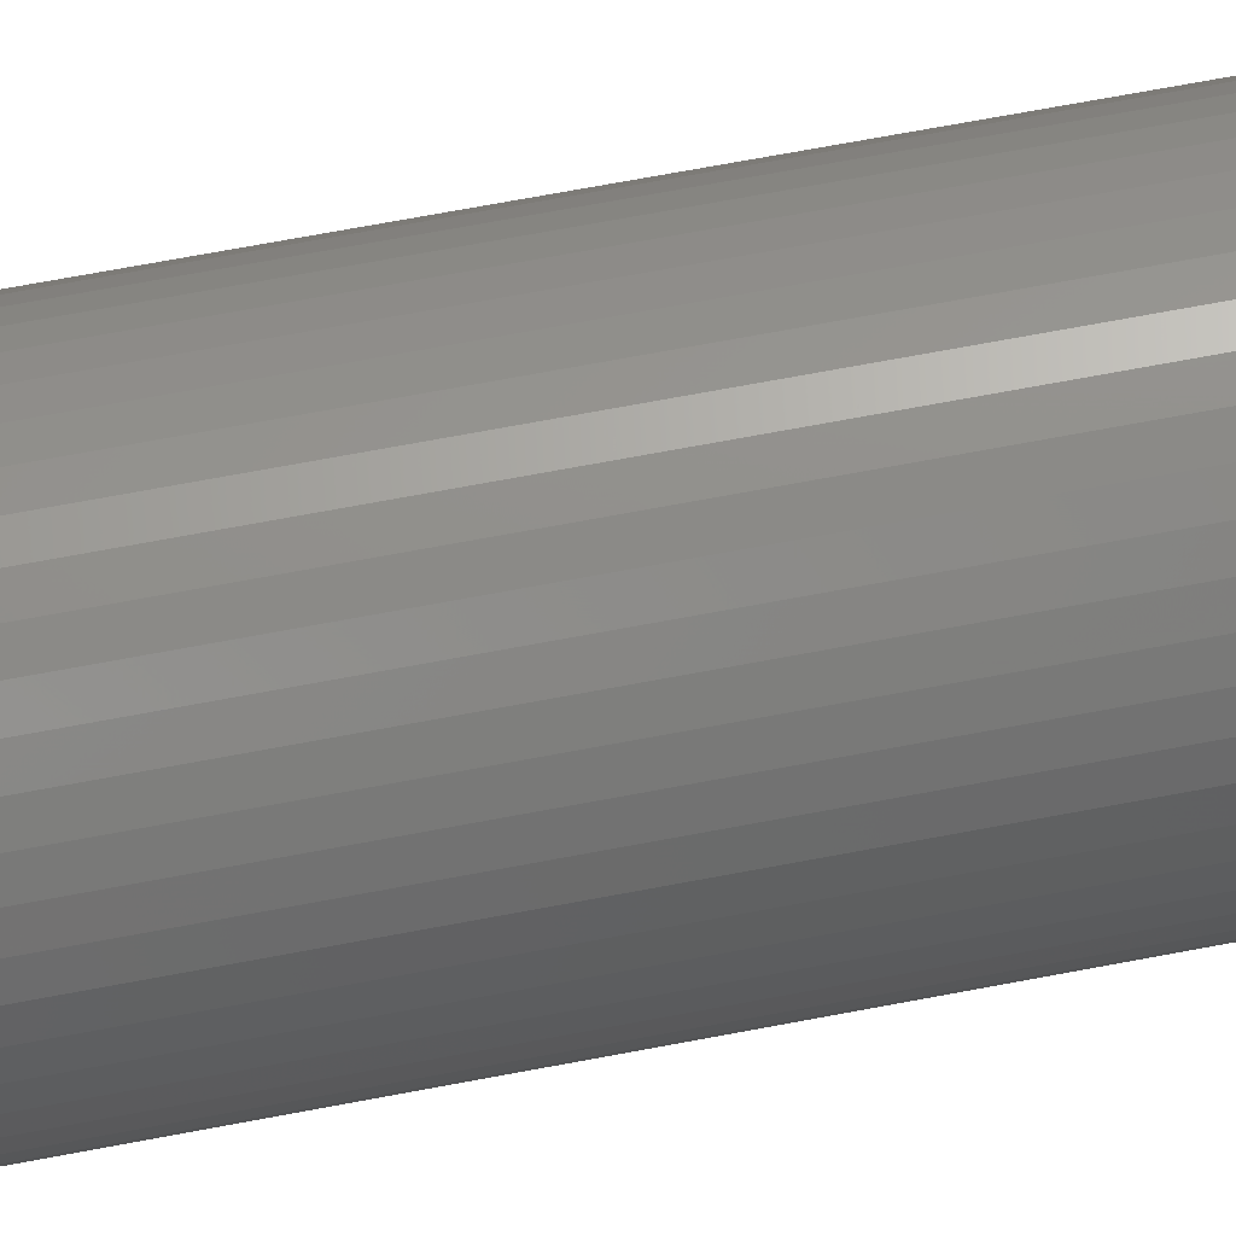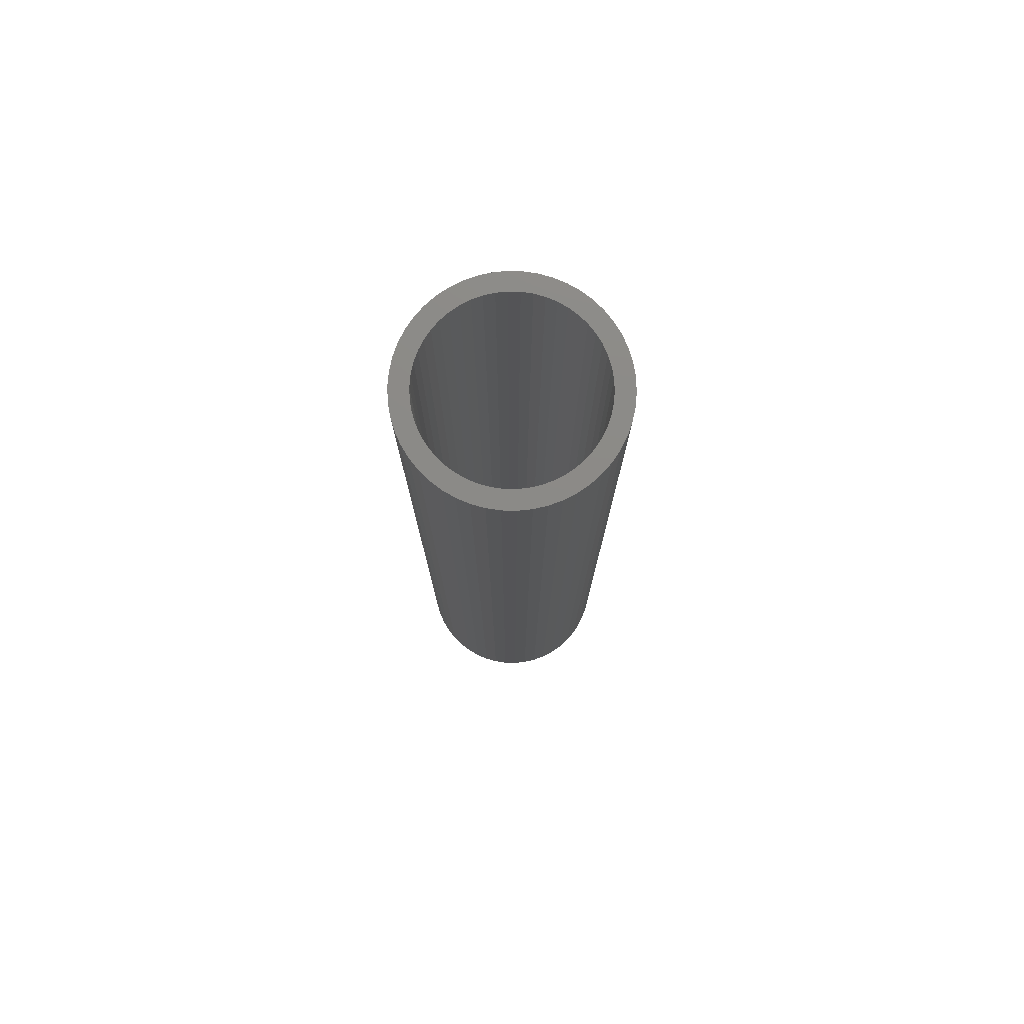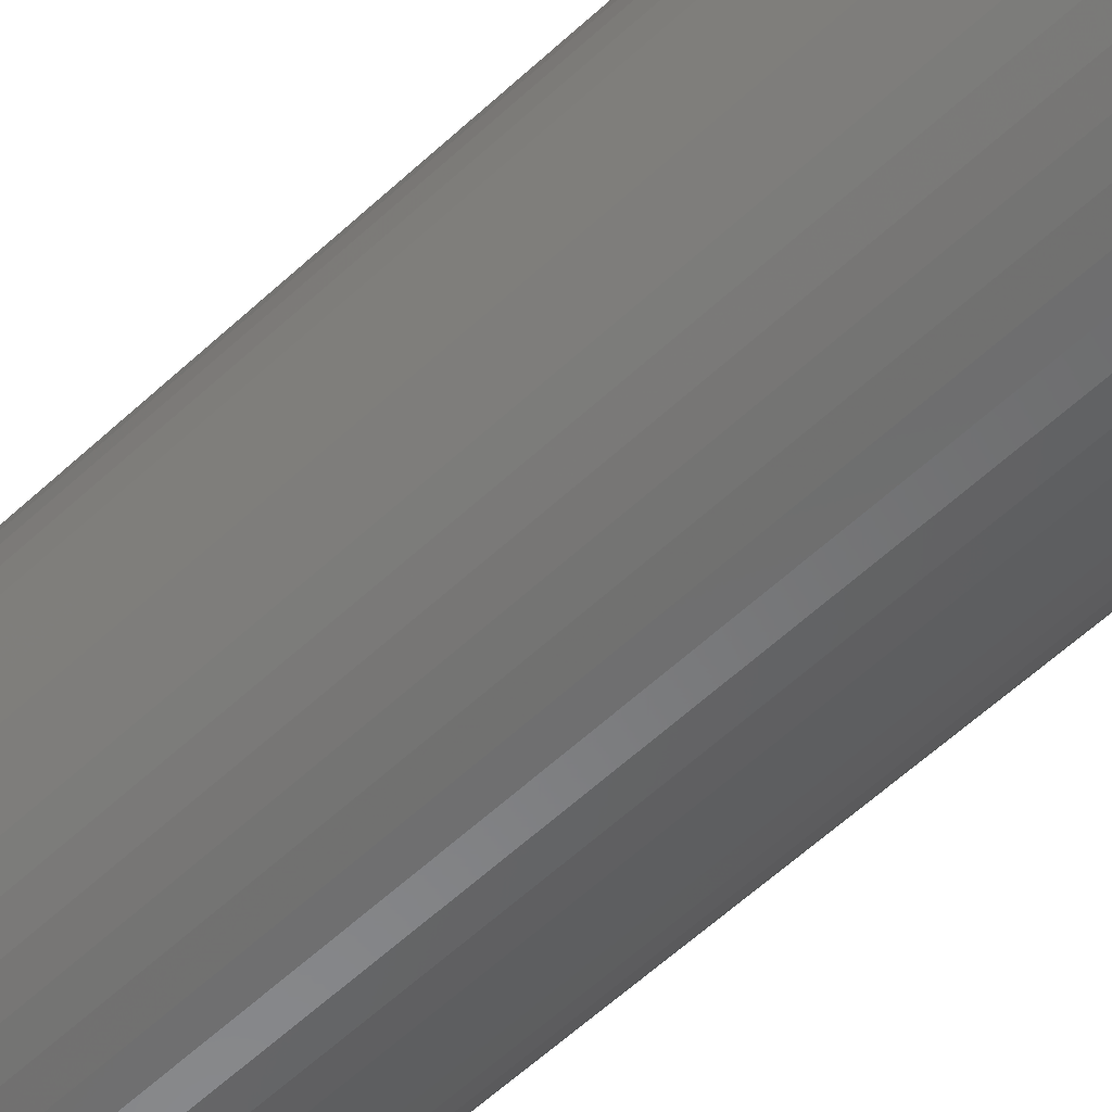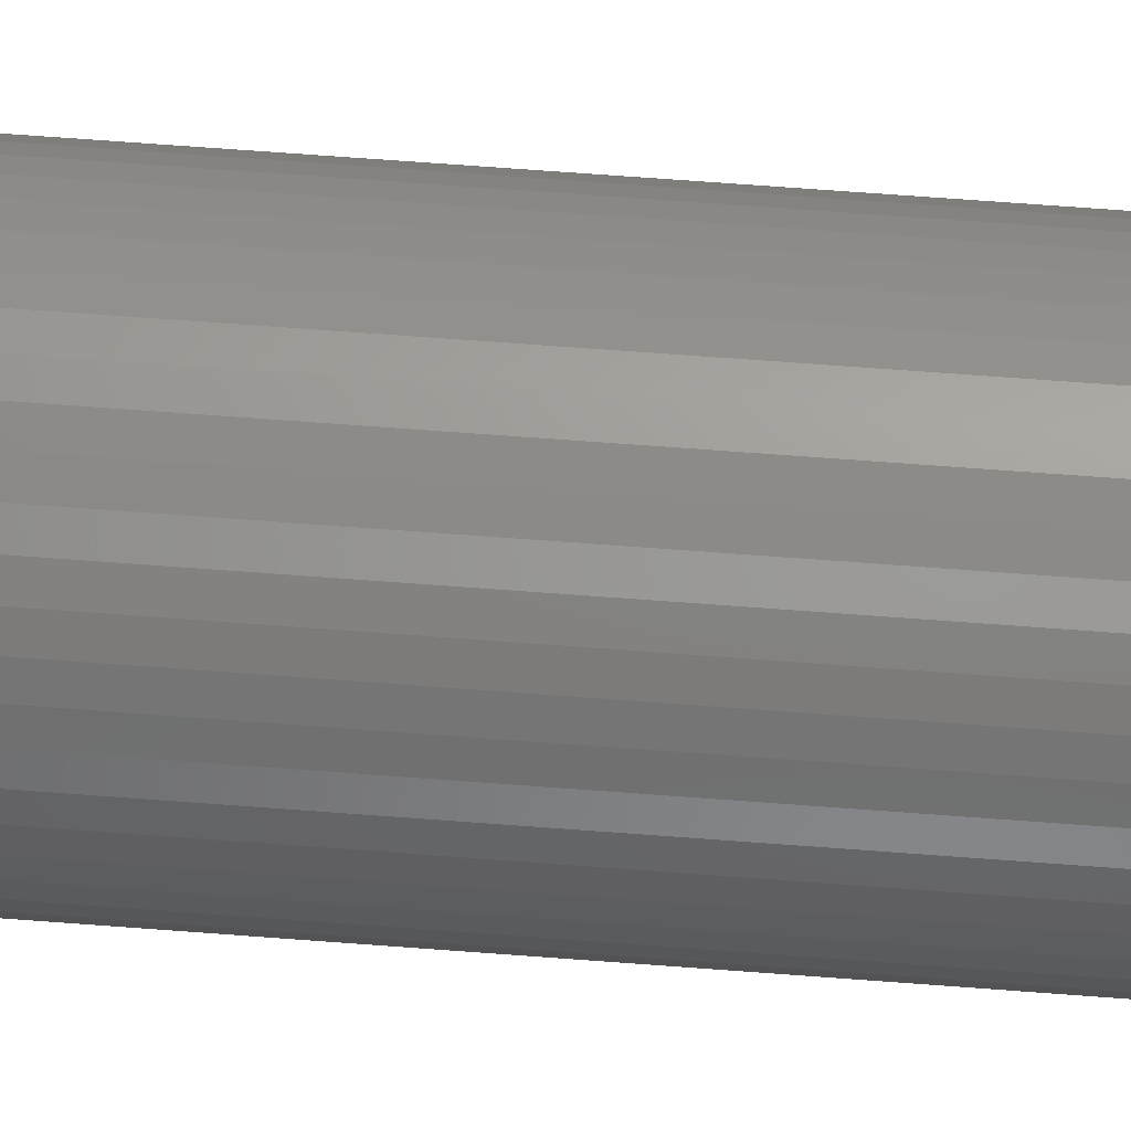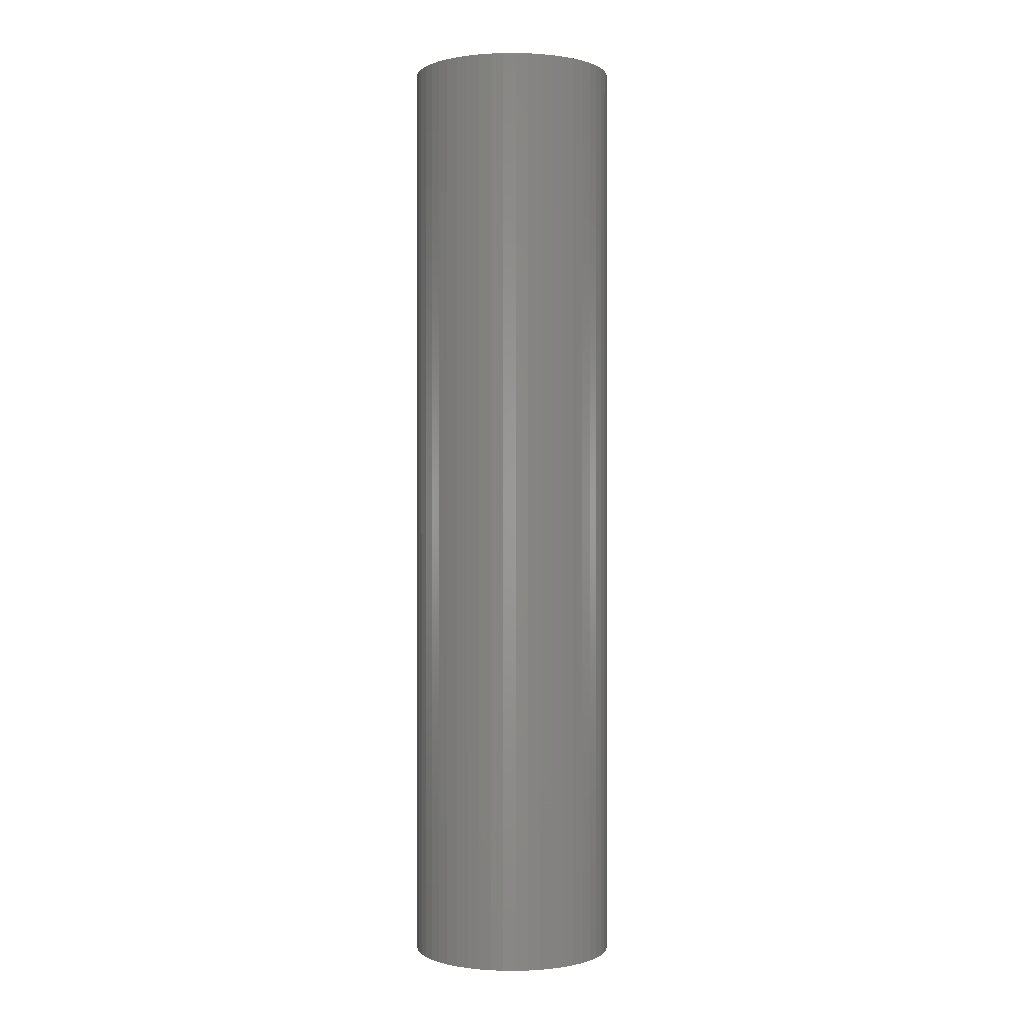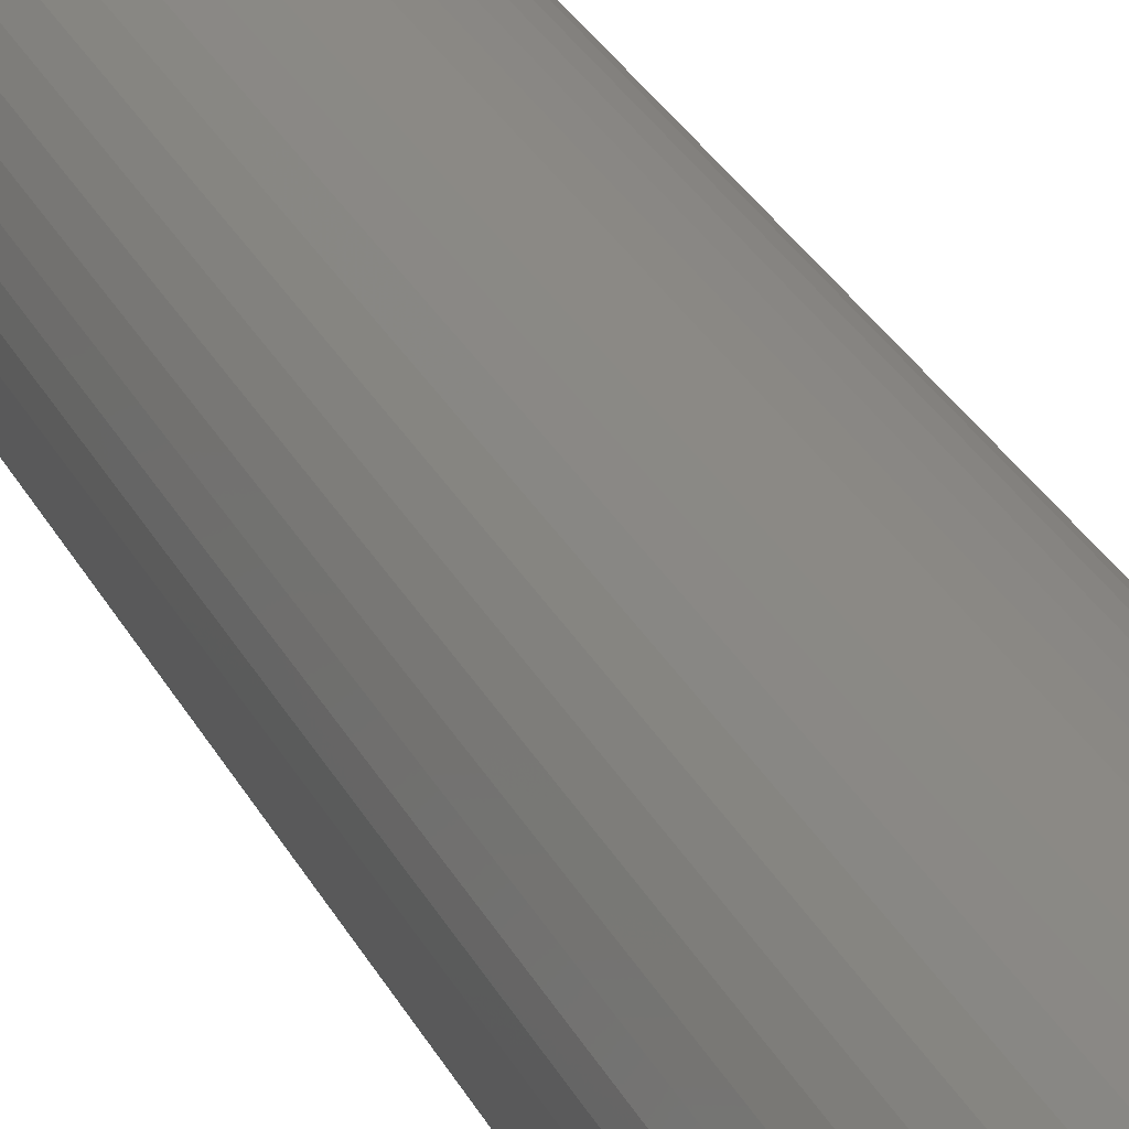
<metadata>
{"format":"stl","ext":"stl","renderer":"f3d","projection":"perspective","resolution":1024,"background":"white","views":[{"elev":65.8,"azim":-101.0,"up":"+Y"},{"elev":77.6,"azim":-70.7,"up":"+Z"},{"elev":-54.7,"azim":135.1,"up":"+Y"},{"elev":68.7,"azim":94.3,"up":"+Y"},{"elev":0.2,"azim":-113.8,"up":"+Z"},{"elev":29.3,"azim":-22.6,"up":"+Y"}]}
</metadata>
<code>
# stl→obj: 200 verts, 400 faces
v 8.5 0 39
v 8.433 1.065 -39
v 8.433 1.065 39
v 8.5 0 -39
v -8.5 0 -39
v -8.433 1.065 39
v -8.433 1.065 -39
v -8.5 0 39
v 0.5337 8.483 -39
v -0.5337 8.483 39
v 0.5337 8.483 39
v -0.5337 8.483 -39
v -0.5337 -8.483 -39
v 0.5337 -8.483 39
v -0.5337 -8.483 39
v 0.5337 -8.483 -39
v 6.196 5.819 -39
v 5.418 6.549 39
v 6.196 5.819 39
v 5.418 6.549 -39
v -5.418 6.549 -39
v -6.196 5.819 39
v -5.418 6.549 39
v -6.196 5.819 -39
v -2.627 8.084 -39
v -3.619 7.691 39
v -2.627 8.084 39
v -3.619 7.691 -39
v 7.903 3.129 39
v 7.449 4.095 -39
v 7.449 4.095 39
v 7.903 3.129 -39
v 3.619 7.691 -39
v 2.627 8.084 39
v 3.619 7.691 39
v 2.627 8.084 -39
v 1.593 8.349 39
v 1.593 8.349 -39
v 4.555 7.177 -39
v 4.555 7.177 39
v -7.903 3.129 -39
v -7.449 4.095 39
v -7.449 4.095 -39
v -7.903 3.129 39
v 7 0 39
v 6.945 0.8773 39
v 8.233 2.114 39
v 8.433 -1.065 39
v 6.78 1.741 39
v 6.945 -0.8773 39
v 6.508 2.577 39
v 8.233 -2.114 39
v 6.78 -1.741 39
v 6.134 3.372 39
v 6.877 4.996 39
v 5.663 4.114 39
v 5.103 4.792 39
v 4.462 5.394 39
v 3.751 5.91 39
v 2.98 6.334 39
v 2.163 6.657 39
v 1.312 6.876 39
v 0.4395 6.986 39
v -0.4395 6.986 39
v -1.312 6.876 39
v -1.593 8.349 39
v -2.163 6.657 39
v -2.98 6.334 39
v -3.751 5.91 39
v -4.555 7.177 39
v -4.462 5.394 39
v -5.103 4.792 39
v -5.663 4.114 39
v -6.877 4.996 39
v -6.134 3.372 39
v -6.508 2.577 39
v -6.78 1.741 39
v -8.233 2.114 39
v 7.903 -3.129 39
v 6.508 -2.577 39
v 7.449 -4.095 39
v 6.134 -3.372 39
v 6.877 -4.996 39
v 5.663 -4.114 39
v 6.196 -5.819 39
v 5.103 -4.792 39
v 5.418 -6.549 39
v 4.462 -5.394 39
v 4.555 -7.177 39
v 3.751 -5.91 39
v 3.619 -7.691 39
v 2.98 -6.334 39
v 2.627 -8.084 39
v 2.163 -6.657 39
v 1.593 -8.349 39
v 1.312 -6.876 39
v 0.4395 -6.986 39
v -0.4395 -6.986 39
v -1.312 -6.876 39
v -1.593 -8.349 39
v -2.163 -6.657 39
v -2.627 -8.084 39
v -2.98 -6.334 39
v -3.619 -7.691 39
v -3.751 -5.91 39
v -4.555 -7.177 39
v -4.462 -5.394 39
v -5.418 -6.549 39
v -5.103 -4.792 39
v -6.196 -5.819 39
v -5.663 -4.114 39
v -6.877 -4.996 39
v -6.134 -3.372 39
v -7.449 -4.095 39
v -6.508 -2.577 39
v -7.903 -3.129 39
v -6.78 -1.741 39
v -8.233 -2.114 39
v -6.945 -0.8773 39
v -8.433 -1.065 39
v -7 0 39
v -6.945 0.8773 39
v -1.593 8.349 -39
v 7 0 -39
v 8.433 -1.065 -39
v 6.945 -0.8773 -39
v 8.233 -2.114 -39
v 6.78 -1.741 -39
v 7.903 -3.129 -39
v 6.945 0.8773 -39
v 6.508 -2.577 -39
v 7.449 -4.095 -39
v 8.233 2.114 -39
v 6.78 1.741 -39
v 6.134 -3.372 -39
v 6.877 -4.996 -39
v 5.663 -4.114 -39
v 6.196 -5.819 -39
v 5.103 -4.792 -39
v 5.418 -6.549 -39
v 4.462 -5.394 -39
v 4.555 -7.177 -39
v 3.751 -5.91 -39
v 3.619 -7.691 -39
v 2.98 -6.334 -39
v 2.627 -8.084 -39
v 2.163 -6.657 -39
v 1.593 -8.349 -39
v 1.312 -6.876 -39
v 0.4395 -6.986 -39
v -0.4395 -6.986 -39
v -1.312 -6.876 -39
v -1.593 -8.349 -39
v -2.163 -6.657 -39
v -2.627 -8.084 -39
v -2.98 -6.334 -39
v -3.619 -7.691 -39
v -3.751 -5.91 -39
v -4.555 -7.177 -39
v -4.462 -5.394 -39
v -5.418 -6.549 -39
v -5.103 -4.792 -39
v -6.196 -5.819 -39
v -5.663 -4.114 -39
v -6.877 -4.996 -39
v -6.134 -3.372 -39
v -7.449 -4.095 -39
v -6.508 -2.577 -39
v -7.903 -3.129 -39
v -6.78 -1.741 -39
v -8.233 -2.114 -39
v 6.508 2.577 -39
v 6.134 3.372 -39
v 6.877 4.996 -39
v 5.663 4.114 -39
v 5.103 4.792 -39
v 4.462 5.394 -39
v 3.751 5.91 -39
v 2.98 6.334 -39
v 2.163 6.657 -39
v 1.312 6.876 -39
v 0.4395 6.986 -39
v -0.4395 6.986 -39
v -1.312 6.876 -39
v -2.163 6.657 -39
v -2.98 6.334 -39
v -3.751 5.91 -39
v -4.555 7.177 -39
v -4.462 5.394 -39
v -5.103 4.792 -39
v -5.663 4.114 -39
v -6.877 4.996 -39
v -6.134 3.372 -39
v -6.508 2.577 -39
v -6.78 1.741 -39
v -8.233 2.114 -39
v -6.945 0.8773 -39
v -7 0 -39
v -6.945 -0.8773 -39
v -8.433 -1.065 -39
f 1 2 3
f 2 1 4
f 5 6 7
f 6 5 8
f 9 10 11
f 10 9 12
f 13 14 15
f 14 13 16
f 17 18 19
f 18 17 20
f 21 22 23
f 22 21 24
f 25 26 27
f 26 25 28
f 29 30 31
f 30 29 32
f 33 34 35
f 34 33 36
f 36 37 34
f 37 36 38
f 39 35 40
f 35 39 33
f 41 42 43
f 42 41 44
f 45 1 3
f 46 3 47
f 1 45 48
f 49 47 29
f 50 48 45
f 51 29 31
f 48 50 52
f 53 52 50
f 3 46 45
f 54 31 55
f 47 49 46
f 29 51 49
f 56 55 19
f 31 54 51
f 55 56 54
f 57 19 18
f 19 57 56
f 58 18 40
f 18 58 57
f 40 59 58
f 35 59 40
f 35 60 59
f 34 60 35
f 34 61 60
f 37 61 34
f 37 62 61
f 11 62 37
f 11 63 62
f 11 64 63
f 10 64 11
f 10 65 64
f 66 65 10
f 66 67 65
f 27 67 66
f 27 68 67
f 26 68 27
f 26 69 68
f 70 69 26
f 69 70 71
f 23 71 70
f 71 23 72
f 22 72 23
f 72 22 73
f 74 73 22
f 73 74 75
f 42 75 74
f 75 42 76
f 44 76 42
f 76 44 77
f 78 77 44
f 52 53 79
f 80 79 53
f 79 80 81
f 82 81 80
f 81 82 83
f 84 83 82
f 83 84 85
f 86 85 84
f 85 86 87
f 88 87 86
f 87 88 89
f 90 89 88
f 90 91 89
f 92 91 90
f 92 93 91
f 94 93 92
f 94 95 93
f 96 95 94
f 96 14 95
f 97 14 96
f 98 14 97
f 98 15 14
f 99 15 98
f 99 100 15
f 101 100 99
f 101 102 100
f 103 102 101
f 103 104 102
f 105 104 103
f 106 105 107
f 105 106 104
f 108 107 109
f 107 108 106
f 110 109 111
f 112 111 113
f 109 110 108
f 114 113 115
f 116 115 117
f 111 112 110
f 118 117 119
f 120 119 121
f 77 78 122
f 113 114 112
f 6 122 78
f 115 116 114
f 122 6 121
f 117 118 116
f 8 121 6
f 119 120 118
f 121 8 120
f 12 66 10
f 66 12 123
f 124 4 125
f 126 125 127
f 4 124 2
f 128 127 129
f 130 2 124
f 131 129 132
f 2 130 133
f 134 133 130
f 125 126 124
f 135 132 136
f 127 128 126
f 129 131 128
f 137 136 138
f 132 135 131
f 136 137 135
f 139 138 140
f 138 139 137
f 141 140 142
f 140 141 139
f 142 143 141
f 144 143 142
f 144 145 143
f 146 145 144
f 146 147 145
f 148 147 146
f 148 149 147
f 16 149 148
f 16 150 149
f 16 151 150
f 13 151 16
f 13 152 151
f 153 152 13
f 153 154 152
f 155 154 153
f 155 156 154
f 157 156 155
f 157 158 156
f 159 158 157
f 158 159 160
f 161 160 159
f 160 161 162
f 163 162 161
f 162 163 164
f 165 164 163
f 164 165 166
f 167 166 165
f 166 167 168
f 169 168 167
f 168 169 170
f 171 170 169
f 133 134 32
f 172 32 134
f 32 172 30
f 173 30 172
f 30 173 174
f 175 174 173
f 174 175 17
f 176 17 175
f 17 176 20
f 177 20 176
f 20 177 39
f 178 39 177
f 178 33 39
f 179 33 178
f 179 36 33
f 180 36 179
f 180 38 36
f 181 38 180
f 181 9 38
f 182 9 181
f 183 9 182
f 183 12 9
f 184 12 183
f 184 123 12
f 185 123 184
f 185 25 123
f 186 25 185
f 186 28 25
f 187 28 186
f 188 187 189
f 187 188 28
f 21 189 190
f 189 21 188
f 24 190 191
f 192 191 193
f 190 24 21
f 43 193 194
f 41 194 195
f 191 192 24
f 196 195 197
f 7 197 198
f 170 171 199
f 193 43 192
f 200 199 171
f 194 41 43
f 199 200 198
f 195 196 41
f 5 198 200
f 197 7 196
f 198 5 7
f 16 95 14
f 95 16 148
f 47 32 29
f 32 47 133
f 3 133 47
f 133 3 2
f 55 17 19
f 17 55 174
f 31 174 55
f 174 31 30
f 38 11 37
f 11 38 9
f 20 40 18
f 40 20 39
f 43 74 192
f 74 43 42
f 192 22 24
f 22 192 74
f 196 44 41
f 44 196 78
f 7 78 196
f 78 7 6
f 28 70 26
f 70 28 188
f 188 23 70
f 23 188 21
f 123 27 66
f 27 123 25
f 48 4 1
f 4 48 125
f 81 129 79
f 129 81 132
f 163 108 110
f 108 163 161
f 167 116 169
f 116 167 114
f 165 114 167
f 114 165 112
f 144 89 91
f 89 144 142
f 79 127 52
f 127 79 129
f 163 112 165
f 112 163 110
f 171 120 200
f 120 171 118
f 200 8 5
f 8 200 120
f 169 118 171
f 118 169 116
f 140 85 87
f 85 140 138
f 146 91 93
f 91 146 144
f 148 93 95
f 93 148 146
f 52 125 48
f 125 52 127
f 83 132 81
f 132 83 136
f 85 136 83
f 136 85 138
f 153 15 100
f 15 153 13
f 161 106 108
f 106 161 159
f 142 87 89
f 87 142 140
f 155 100 102
f 100 155 153
f 157 102 104
f 102 157 155
f 159 104 106
f 104 159 157
f 77 194 76
f 194 77 195
f 173 56 175
f 56 173 54
f 180 60 61
f 60 180 179
f 186 67 68
f 67 186 185
f 76 193 75
f 193 76 194
f 126 45 124
f 45 126 50
f 177 57 58
f 57 177 176
f 183 63 64
f 63 183 182
f 179 59 60
f 59 179 178
f 73 190 72
f 190 73 191
f 185 65 67
f 65 185 184
f 190 71 72
f 71 190 189
f 135 80 131
f 80 135 82
f 160 109 107
f 109 160 162
f 113 168 115
f 168 113 166
f 143 92 90
f 92 143 145
f 175 57 176
f 57 175 56
f 181 61 62
f 61 181 180
f 182 62 63
f 62 182 181
f 178 58 59
f 58 178 177
f 121 197 122
f 197 121 198
f 75 191 73
f 191 75 193
f 184 64 65
f 64 184 183
f 189 69 71
f 69 189 187
f 187 68 69
f 68 187 186
f 124 46 130
f 46 124 45
f 139 84 137
f 84 139 86
f 111 166 113
f 166 111 164
f 149 97 96
f 97 149 150
f 172 54 173
f 54 172 51
f 134 51 172
f 51 134 49
f 130 49 134
f 49 130 46
f 122 195 77
f 195 122 197
f 128 50 126
f 50 128 53
f 137 82 135
f 82 137 84
f 156 105 103
f 105 156 158
f 150 98 97
f 98 150 151
f 119 198 121
f 198 119 199
f 115 170 117
f 170 115 168
f 109 164 111
f 164 109 162
f 145 94 92
f 94 145 147
f 147 96 94
f 96 147 149
f 139 88 86
f 88 139 141
f 131 53 128
f 53 131 80
f 151 99 98
f 99 151 152
f 152 101 99
f 101 152 154
f 117 199 119
f 199 117 170
f 141 90 88
f 90 141 143
f 158 107 105
f 107 158 160
f 154 103 101
f 103 154 156

</code>
